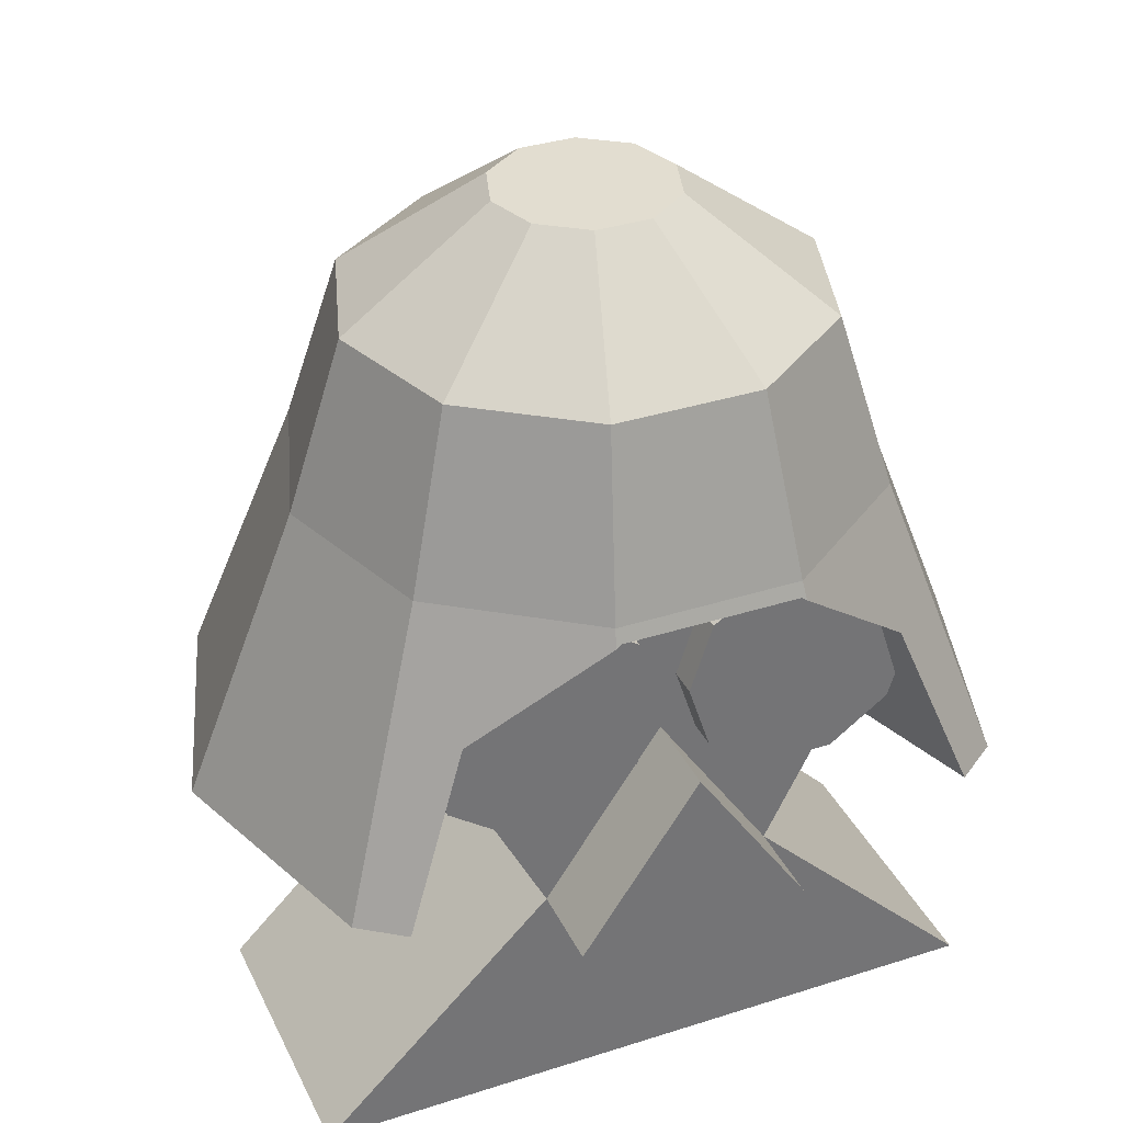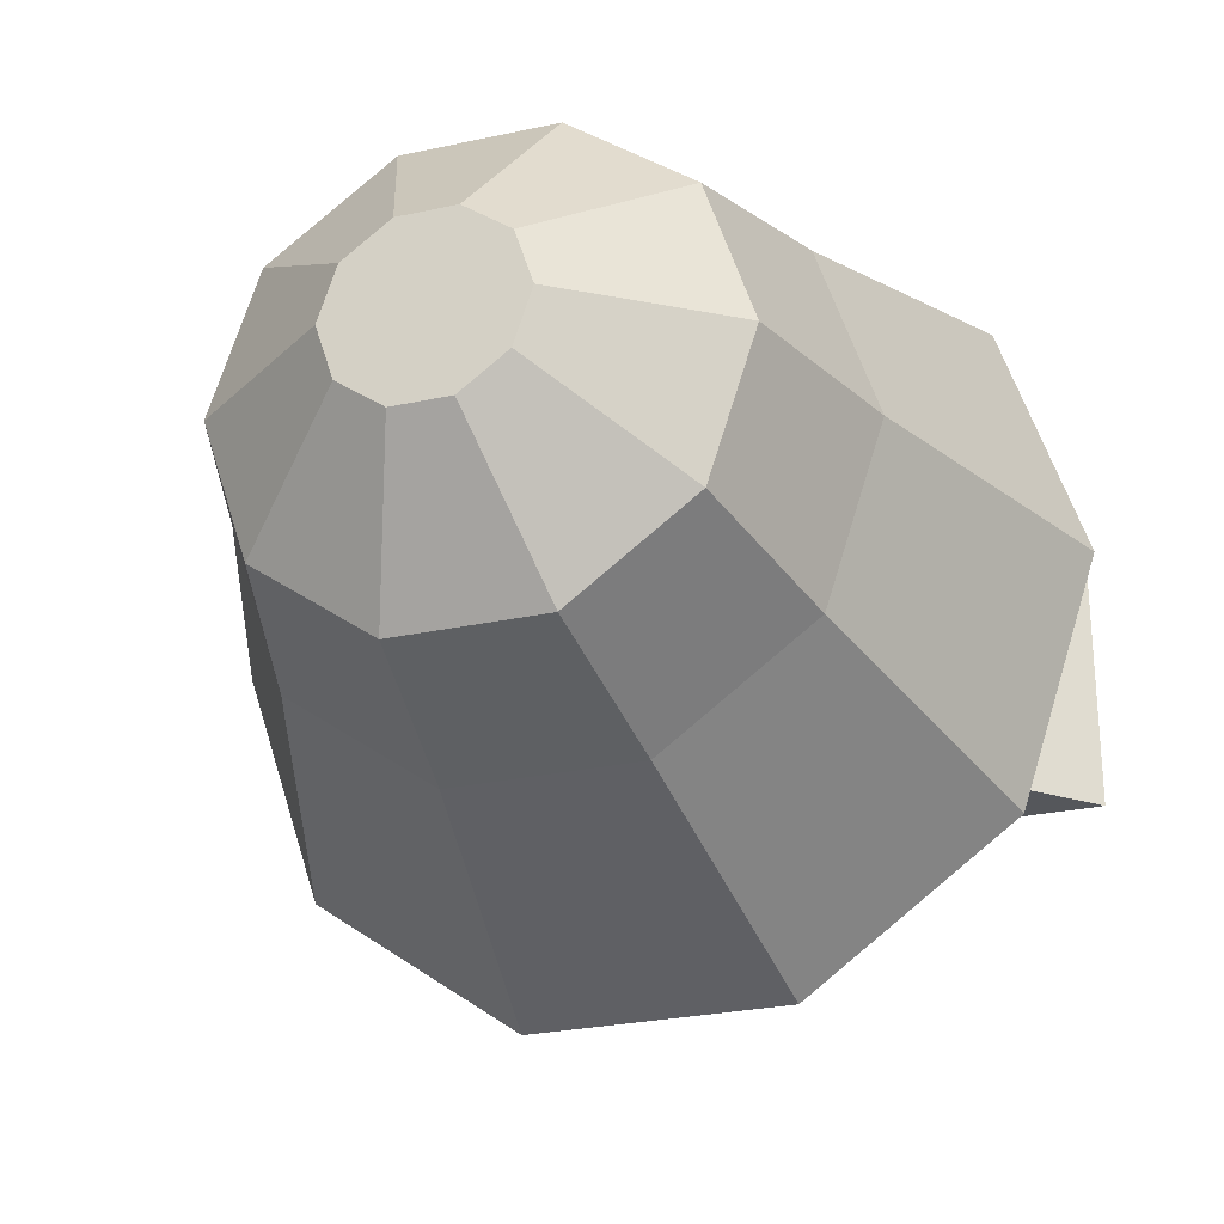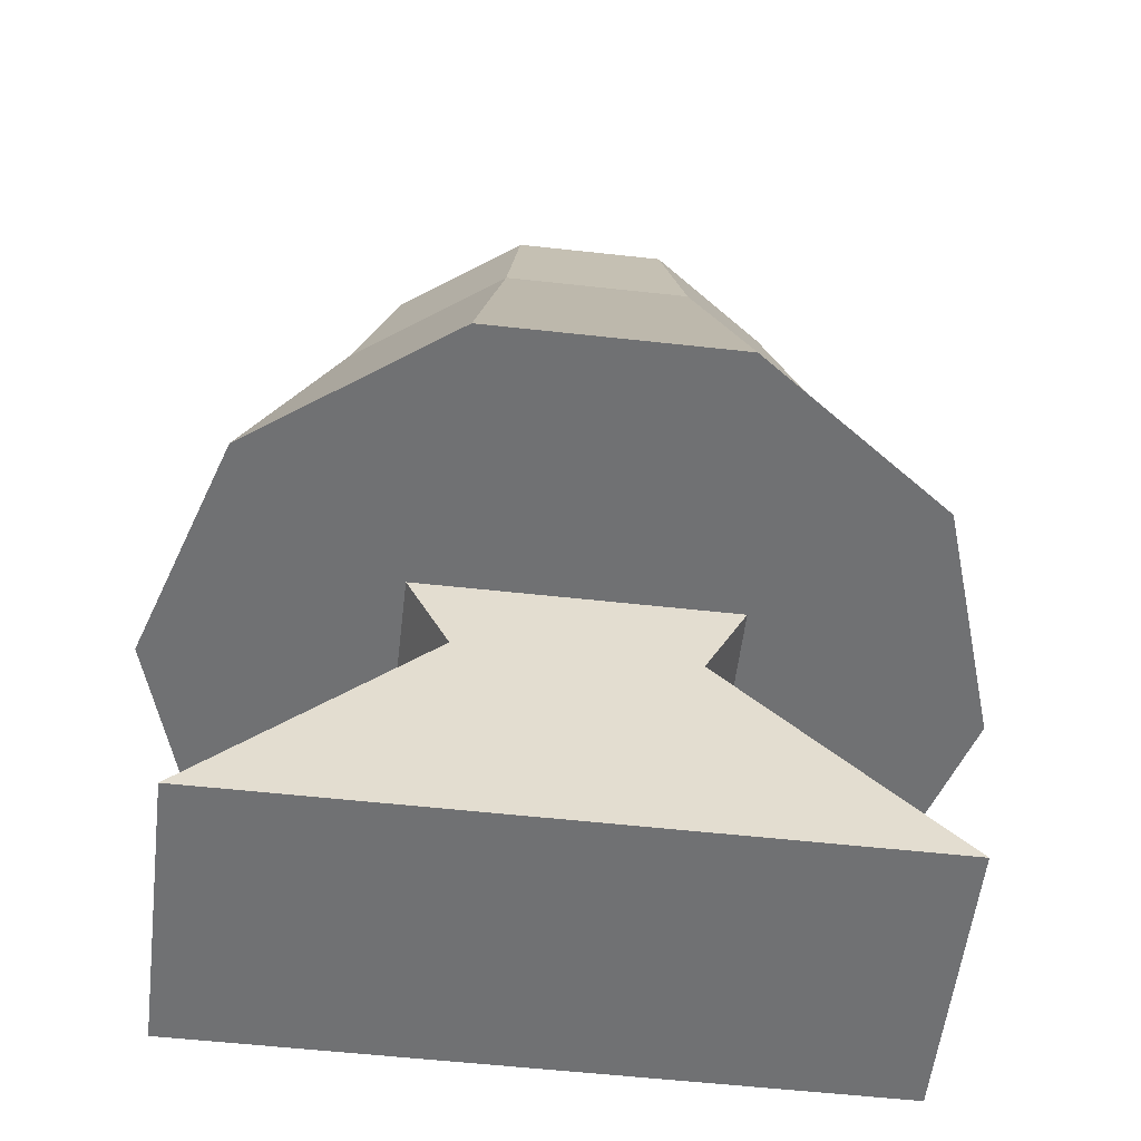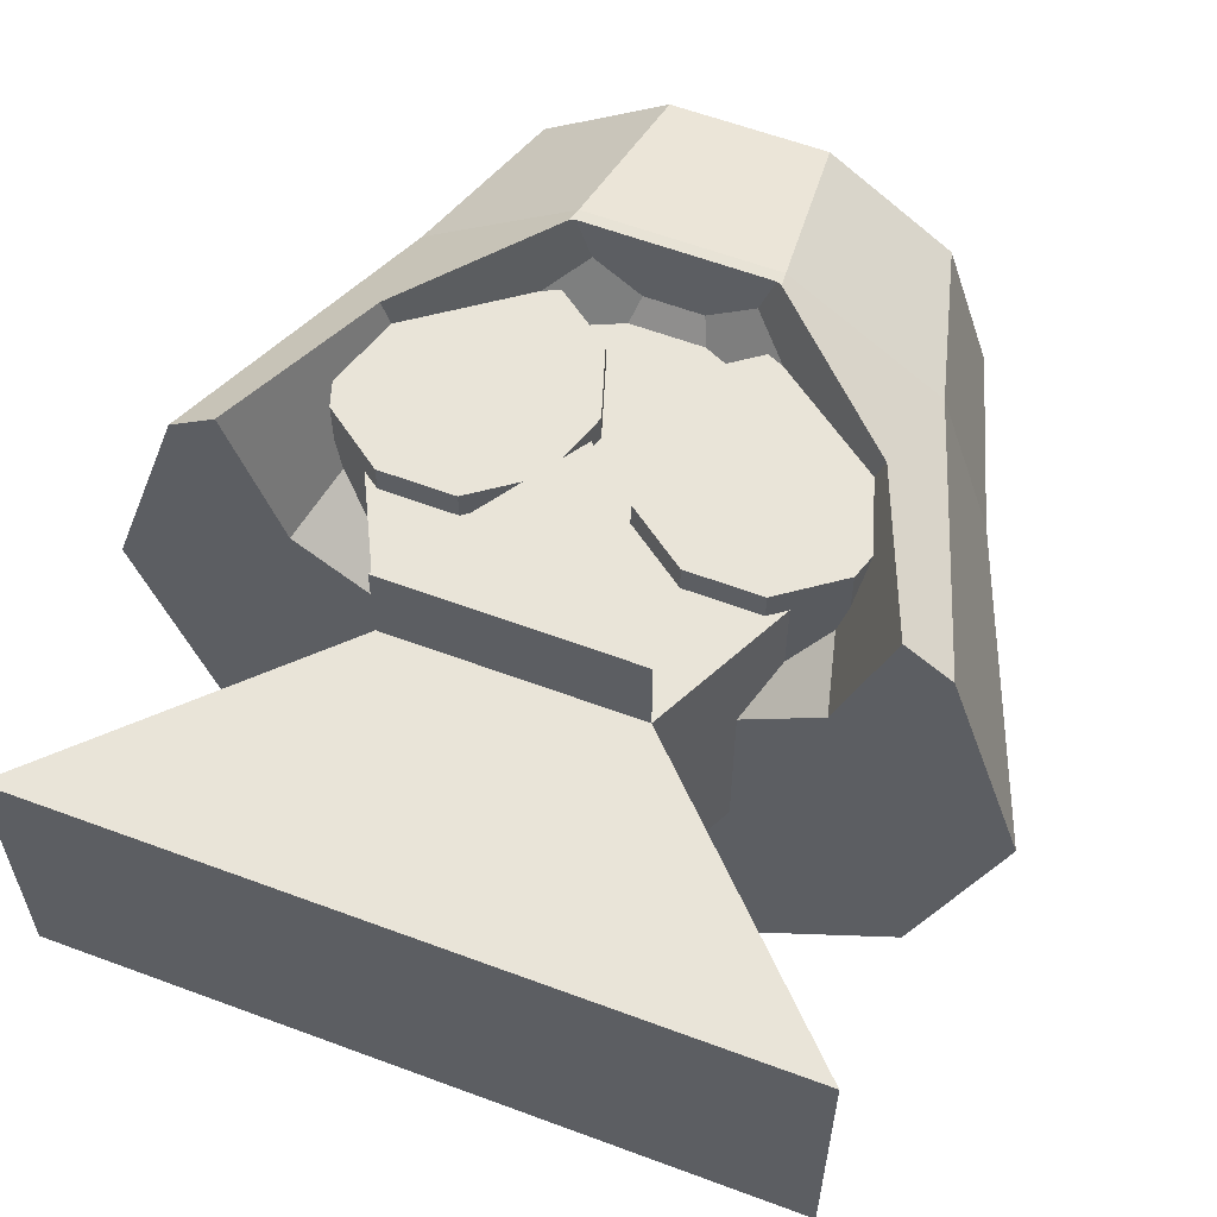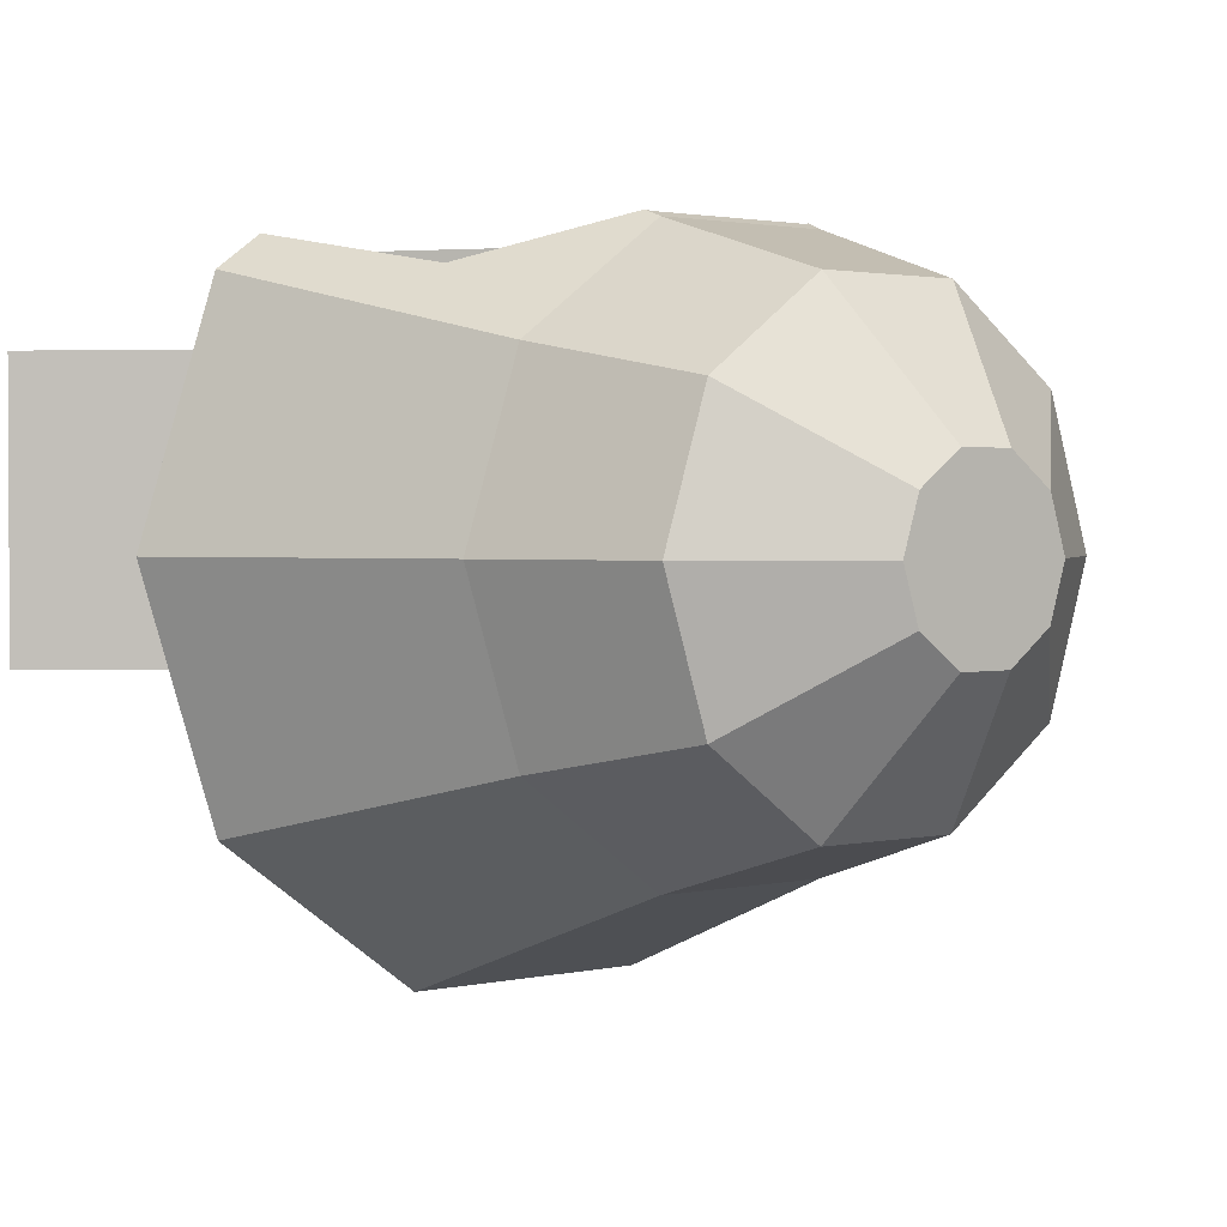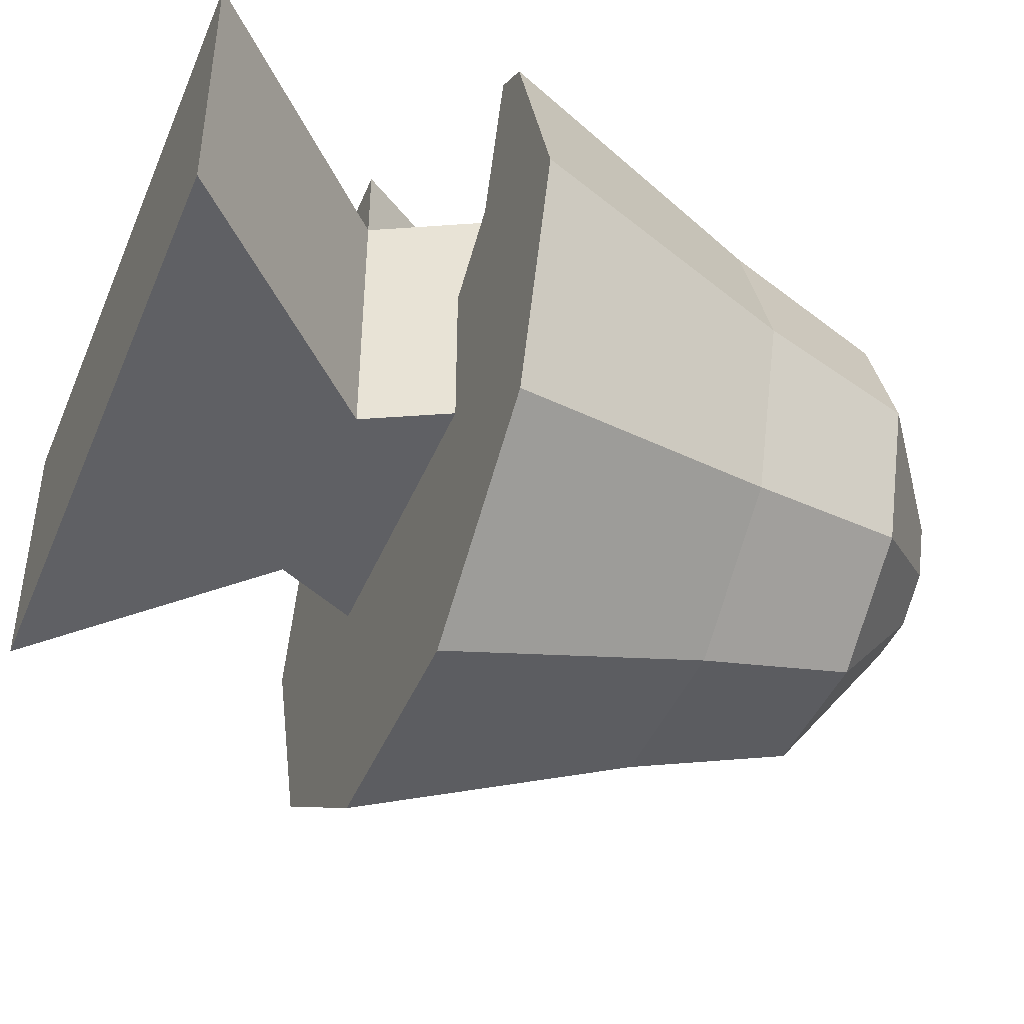
<metadata>
{"format":"obj","ext":"obj","renderer":"f3d","projection":"perspective","resolution":1024,"background":"white","views":[{"elev":35.1,"azim":-23.1,"up":"+Y"},{"elev":-26.6,"azim":-161.1,"up":"+Z"},{"elev":-55.2,"azim":173.3,"up":"+Y"},{"elev":60.1,"azim":20.9,"up":"+Z"},{"elev":1.8,"azim":140.1,"up":"+Z"},{"elev":-44.3,"azim":68.2,"up":"+Z"}]}
</metadata>
<code>
o darthvader
v -130.9 117.6 95.11
v -200 0 0
v -161.8 0 117.6
v 50 117.6 -153.9
v 19.1 190.2 -58.78
v 130.9 117.6 -95.11
v 200 0 0
v 161.8 117.6 0
v 61.8 0 -190.2
v -50 117.6 -153.9
v -61.8 0 -190.2
v 161.8 0 -117.6
v -161.8 0 -117.6
v -130.9 117.6 -95.11
v 50 190.2 -36.33
v 61.8 190.2 0
v -61.8 190.2 0
v -161.8 117.6 0
v -50 117.6 153.9
v -61.8 0 190.2
v 130.9 117.6 95.11
v 61.8 0 190.2
v 161.8 0 117.6
v -19.1 190.2 -58.78
v 19.1 190.2 58.78
v 50 117.6 153.9
v -50 190.2 36.33
v -19.1 190.2 58.78
v 50 190.2 36.33
v -50 190.2 -36.33
v 226.5 -200 -164.6
v 280 -200 0
v -280 -200 0
v -110 -200 44.81
v -161.8 -200 82.44
v 161.8 -200 82.44
v 226.5 -200 164.6
v 195.8 -200 186.9
v 110 -200 44.81
v 110 -200 -73.33
v 86.52 -200 -266.3
v -86.52 -200 -266.3
v -110 -200 -73.33
v -226.5 -200 164.6
v -195.8 -200 186.9
v -226.5 -200 -164.6
v -66.34 -14.55 193.8
v -63.3 -12.1 194.8
v -88.64 -32.58 186
v -187.6 -178.9 182.9
v -168.6 -129.6 173.6
v -59.83 -9.789 193.9
v 59.83 -9.789 193.9
v 63.3 -12.1 194.8
v 66.34 -14.55 193.8
v 88.64 -32.58 186
v 187.6 -178.9 182.9
v 168.6 -129.6 173.6
v -150.3 -82.44 164.7
v 150.3 -82.44 164.7
v 53.74 -32.3 130
v 23.83 -20.91 126.7
v 52 -33.56 126.7
v 19.1 -9.789 141.2
v 50 -9.789 163.7
v 62.52 -25.92 146.7
v 73.41 -30.81 146.7
v 100.6 -50.53 146.7
v 160.1 -130.5 146.7
v 144.5 -82.44 146.7
v 159.8 -131.5 144.6
v 126.1 -167.8 68.78
v 149 -151.2 91.76
v 154.7 -147 113.6
v -126.1 -167.8 68.78
v -149 -151.2 91.76
v -154.7 -147 113.6
v -159.8 -131.5 144.6
v -19.1 -9.789 141.2
v -50 -9.789 163.7
v -73.41 -30.81 146.7
v -100.6 -50.53 146.7
v -144.5 -82.44 146.7
v -160.1 -130.5 146.7
v -23.83 -20.91 126.7
v -53.74 -32.3 130
v -62.52 -25.92 146.7
v -52 -33.56 126.7
v -25.28 -52.98 146.7
v -10 -100 126.7
v -25.28 -52.98 126.7
v -10 -100 146.7
v -114.7 -176.1 146.7
v -65.28 -176.1 126.7
v -65.28 -176.1 146.7
v -114.7 -176.1 126.7
v -154.7 -147 146.7
v -25.28 -147 146.7
v -25.28 -147 126.7
v -126.1 -167.8 126.7
v 25.28 -147 146.7
v 10 -100 126.7
v 25.28 -147 126.7
v 10 -100 146.7
v 25.28 -52.98 126.7
v 25.28 -52.98 146.7
v 126.1 -167.8 126.7
v 154.7 -147 146.7
v 114.7 -176.1 146.7
v 114.7 -176.1 126.7
v 65.28 -176.1 126.7
v 65.28 -176.1 146.7
v -80 -260 186.7
v 80 -260 126.7
v 80 -260 186.7
v -80 -260 126.7
v 0 -140 186.7
v 0 -140 126.7
v -80 -260 -73.33
v 80 -260 -73.33
v 240 -420 -73.33
v 240 -420 126.7
v -240 -420 126.7
v -240 -420 -73.33
f 1 2 3
f 4 5 6
f 7 6 8
f 9 10 4
f 10 9 11
f 12 6 7
f 12 9 6
f 13 2 14
f 6 5 15
f 6 15 16
f 17 18 1
f 19 1 20
f 21 22 23
f 6 16 8
f 9 4 6
f 11 13 14
f 4 24 5
f 24 4 10
f 21 25 26
f 21 26 22
f 10 14 24
f 14 18 17
f 20 26 19
f 26 20 22
f 7 21 23
f 1 3 20
f 8 21 7
f 8 16 21
f 11 14 10
f 17 1 27
f 28 1 19
f 28 26 25
f 26 28 19
f 29 25 21
f 16 29 21
f 14 2 18
f 18 2 1
f 30 14 17
f 27 1 28
f 15 29 16
f 5 29 15
f 5 25 29
f 24 25 5
f 24 28 25
f 30 28 24
f 30 27 28
f 27 30 17
f 24 14 30
f 31 7 32
f 33 34 35
f 36 32 37
f 36 37 38
f 39 32 36
f 32 39 40
f 32 40 31
f 40 41 31
f 40 42 41
f 43 42 40
f 34 33 43
f 44 35 45
f 35 44 33
f 43 46 42
f 43 33 46
f 20 47 48
f 47 20 49
f 44 50 51
f 50 44 45
f 31 9 12
f 20 52 22
f 52 20 48
f 53 22 52
f 22 53 54
f 42 46 11
f 41 11 9
f 11 41 42
f 41 9 31
f 31 12 7
f 11 46 13
f 46 33 2
f 55 22 54
f 22 55 56
f 37 57 38
f 57 37 58
f 2 33 44
f 13 46 2
f 2 44 3
f 3 49 20
f 3 59 49
f 3 51 59
f 51 3 44
f 32 7 37
f 56 23 22
f 60 23 56
f 58 23 60
f 23 58 37
f 7 23 37
f 61 62 63
f 62 61 64
f 65 66 67
f 65 61 66
f 61 65 64
f 55 67 68
f 53 55 54
f 55 53 65
f 55 65 67
f 69 60 70
f 69 58 60
f 57 69 71
f 69 57 58
f 60 68 70
f 56 68 60
f 68 56 55
f 36 72 39
f 72 36 73
f 36 74 73
f 57 74 36
f 74 57 71
f 57 36 38
f 35 75 76
f 75 35 34
f 77 35 76
f 50 77 78
f 77 50 35
f 35 50 45
f 53 64 65
f 53 79 64
f 52 79 53
f 79 52 80
f 47 52 48
f 52 47 80
f 47 81 80
f 81 47 82
f 83 59 84
f 51 84 59
f 50 84 51
f 84 50 78
f 79 62 64
f 62 79 85
f 49 82 47
f 59 82 49
f 82 59 83
f 80 86 79
f 80 87 86
f 87 80 81
f 86 85 79
f 85 86 88
f 89 90 91
f 90 89 92
f 93 94 95
f 94 93 96
f 86 91 88
f 91 86 89
f 89 86 87
f 89 81 82
f 81 89 87
f 95 82 83
f 82 92 89
f 93 83 84
f 93 84 97
f 82 98 92
f 83 93 95
f 82 95 98
f 95 99 98
f 99 95 94
f 92 99 90
f 99 92 98
f 93 100 96
f 100 76 75
f 97 100 93
f 100 97 77
f 100 77 76
f 97 78 77
f 78 97 84
f 101 102 103
f 102 101 104
f 105 61 63
f 106 61 105
f 61 106 66
f 107 74 108
f 74 107 73
f 109 107 108
f 107 109 110
f 73 107 72
f 101 111 112
f 111 101 103
f 104 105 102
f 105 104 106
f 106 67 66
f 67 106 68
f 104 68 106
f 101 68 104
f 112 68 101
f 68 112 70
f 109 70 112
f 70 109 69
f 69 109 108
f 108 71 69
f 71 108 74
f 112 110 109
f 110 112 111
f 113 114 115
f 114 113 116
f 117 114 118
f 114 117 115
f 117 113 115
f 113 118 116
f 118 113 117
f 119 34 43
f 116 34 119
f 116 75 34
f 75 116 100
f 39 120 40
f 107 39 72
f 114 39 107
f 39 114 120
f 120 43 40
f 43 120 119
f 96 116 94
f 116 96 100
f 91 85 88
f 85 91 62
f 105 62 91
f 62 105 63
f 90 105 91
f 90 102 105
f 90 118 102
f 99 118 90
f 116 99 94
f 99 116 118
f 118 103 102
f 114 103 118
f 111 114 110
f 103 114 111
f 107 110 114
f 114 121 120
f 121 114 122
f 123 119 124
f 119 123 116
f 123 121 122
f 121 123 124
f 121 119 120
f 119 121 124
f 123 114 116
f 114 123 122

</code>
